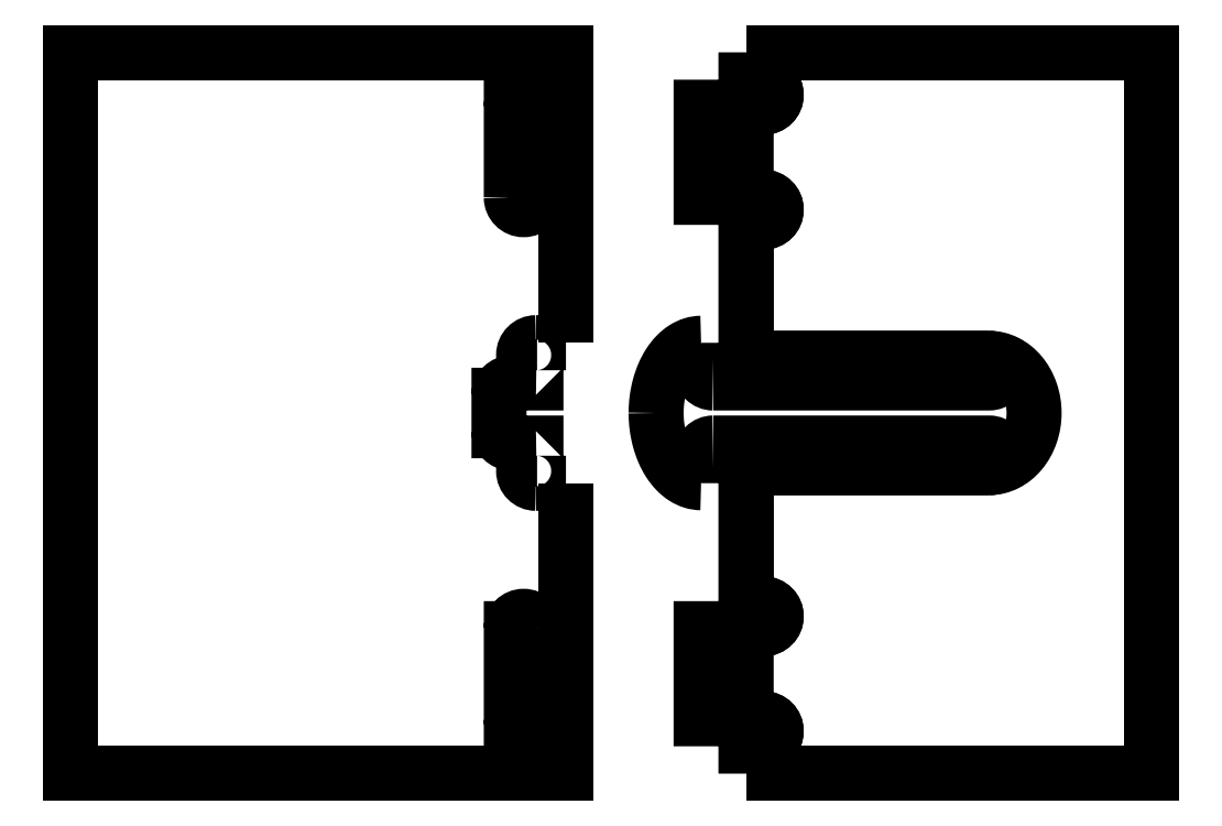
<metadata>
{"format":"dxf","ext":"dxf","renderer":"ezdxf+matplotlib","layout":"modelspace","background":"white","min_lineweight":24,"dpi":150}
</metadata>
<code>
0
SECTION
2
ENTITIES
0
POLYLINE
8
1
10
0
20
0
30
0
66
1
70
0
0
VERTEX
8
1
10
264.6
20
168.2
30
0
42
1
0
VERTEX
8
1
10
256.4
20
168.2
30
0
0
VERTEX
8
1
10
256.4
20
168.2
30
0
0
VERTEX
8
1
10
256.4
20
138.2
30
0
0
VERTEX
8
1
10
256.4
20
138.2
30
0
42
1
0
VERTEX
8
1
10
264.6
20
138.2
30
0
0
VERTEX
8
1
10
264.6
20
138.2
30
0
0
VERTEX
8
1
10
264.6
20
168.2
30
0
0
VERTEX
8
1
10
264.6
20
168.2
30
0
0
SEQEND
8
1
0
POLYLINE
8
1
10
0
20
0
30
0
66
1
70
0
0
VERTEX
8
1
10
274.6
20
263.4
30
0
0
VERTEX
8
1
10
264.6
20
263.4
30
0
0
VERTEX
8
1
10
264.6
20
263.4
30
0
42
1
0
VERTEX
8
1
10
264.6
20
255.2
30
0
0
VERTEX
8
1
10
264.6
20
255.2
30
0
0
VERTEX
8
1
10
264.6
20
250
30
0
0
VERTEX
8
1
10
256.4
20
250
30
0
0
VERTEX
8
1
10
256.4
20
250
30
0
42
0.4142
0
VERTEX
8
1
10
252.3
20
245.9
30
0
0
VERTEX
8
1
10
252.3
20
245.9
30
0
0
VERTEX
8
1
10
252.3
20
234.1
30
0
0
VERTEX
8
1
10
252.3
20
234.1
30
0
42
0.4142
0
VERTEX
8
1
10
256.4
20
230
30
0
0
VERTEX
8
1
10
256.4
20
230
30
0
0
VERTEX
8
1
10
264.6
20
230
30
0
0
VERTEX
8
1
10
264.6
20
224.8
30
0
0
VERTEX
8
1
10
264.6
20
224.8
30
0
42
1
0
VERTEX
8
1
10
264.6
20
216.6
30
0
0
VERTEX
8
1
10
264.6
20
216.6
30
0
0
VERTEX
8
1
10
274.6
20
216.6
30
0
0
SEQEND
8
1
0
POLYLINE
8
1
10
0
20
0
30
0
66
1
70
0
0
VERTEX
8
1
10
274.6
20
263.4
30
0
0
VERTEX
8
1
10
274.6
20
360
30
0
0
VERTEX
8
1
10
274.6
20
360
30
0
0
VERTEX
8
1
10
109.6
20
360
30
0
0
VERTEX
8
1
10
109.6
20
360
30
0
0
VERTEX
8
1
10
109.6
20
120
30
0
0
VERTEX
8
1
10
109.6
20
120
30
0
0
VERTEX
8
1
10
274.6
20
120
30
0
0
VERTEX
8
1
10
274.6
20
120
30
0
0
VERTEX
8
1
10
274.6
20
216.6
30
0
0
SEQEND
8
1
0
POLYLINE
8
1
10
0
20
0
30
0
66
1
70
0
0
VERTEX
8
1
10
334.6
20
360
30
0
0
VERTEX
8
1
10
469.6
20
360
30
0
0
VERTEX
8
1
10
469.6
20
360
30
0
0
VERTEX
8
1
10
469.6
20
120
30
0
0
VERTEX
8
1
10
469.6
20
120
30
0
0
VERTEX
8
1
10
334.6
20
120
30
0
0
SEQEND
8
1
0
POLYLINE
8
1
10
0
20
0
30
0
66
1
70
0
0
VERTEX
8
1
10
334.6
20
360
30
0
0
VERTEX
8
1
10
334.6
20
350
30
0
0
VERTEX
8
1
10
334.6
20
350
30
0
0
VERTEX
8
1
10
340.5
20
350
30
0
0
VERTEX
8
1
10
340.5
20
350
30
0
42
-1
0
VERTEX
8
1
10
340.5
20
341.8
30
0
0
VERTEX
8
1
10
340.5
20
341.8
30
0
0
VERTEX
8
1
10
334.6
20
341.8
30
0
0
VERTEX
8
1
10
334.6
20
341.8
30
0
0
VERTEX
8
1
10
319.6
20
341.8
30
0
0
VERTEX
8
1
10
319.6
20
341.8
30
0
0
VERTEX
8
1
10
319.6
20
311.8
30
0
0
VERTEX
8
1
10
319.6
20
311.8
30
0
0
VERTEX
8
1
10
334.6
20
311.8
30
0
0
VERTEX
8
1
10
334.6
20
311.8
30
0
0
VERTEX
8
1
10
340.5
20
311.8
30
0
0
VERTEX
8
1
10
340.5
20
311.8
30
0
42
-1
0
VERTEX
8
1
10
340.5
20
303.6
30
0
0
VERTEX
8
1
10
340.5
20
303.6
30
0
0
VERTEX
8
1
10
334.6
20
303.6
30
0
0
VERTEX
8
1
10
334.6
20
303.6
30
0
0
VERTEX
8
1
10
334.6
20
258.2
30
0
0
VERTEX
8
1
10
334.6
20
258.2
30
0
0
VERTEX
8
1
10
415.5
20
258.2
30
0
0
VERTEX
8
1
10
415.5
20
258.2
30
0
42
-1
0
VERTEX
8
1
10
415.5
20
250
30
0
0
VERTEX
8
1
10
415.5
20
250
30
0
0
VERTEX
8
1
10
323.7
20
250
30
0
0
VERTEX
8
1
10
323.7
20
250
30
0
42
-0.4142
0
VERTEX
8
1
10
319.6
20
254.1
30
0
0
VERTEX
8
1
10
319.6
20
254.1
30
0
0
VERTEX
8
1
10
319.6
20
263.2
30
0
0
SEQEND
8
1
0
POLYLINE
8
1
10
0
20
0
30
0
66
1
70
0
0
VERTEX
8
1
10
319.6
20
263.2
30
0
42
0.07492
0
VERTEX
8
1
10
316.7
20
262.8
30
0
42
0.06799
0
VERTEX
8
1
10
313.9
20
261.4
30
0
42
0.05802
0
VERTEX
8
1
10
311.3
20
259.3
30
0
42
0.04863
0
VERTEX
8
1
10
309
20
256.4
30
0
42
0.04134
0
VERTEX
8
1
10
307.1
20
252.9
30
0
42
0.03629
0
VERTEX
8
1
10
305.8
20
248.9
30
0
42
0.03316
0
VERTEX
8
1
10
304.9
20
244.5
30
0
42
0.03166
0
VERTEX
8
1
10
304.6
20
240
30
0
42
0.03166
0
SEQEND
8
1
0
POLYLINE
8
1
10
0
20
0
30
0
66
1
70
0
0
VERTEX
8
1
10
304.6
20
240
30
0
42
0.03166
0
VERTEX
8
1
10
304.9
20
235.5
30
0
42
0.03316
0
VERTEX
8
1
10
305.8
20
231.1
30
0
42
0.03629
0
VERTEX
8
1
10
307.1
20
227.1
30
0
42
0.04134
0
VERTEX
8
1
10
309
20
223.6
30
0
42
0.04863
0
VERTEX
8
1
10
311.3
20
220.7
30
0
42
0.05802
0
VERTEX
8
1
10
313.9
20
218.6
30
0
42
0.06799
0
VERTEX
8
1
10
316.7
20
217.2
30
0
42
0.07492
0
VERTEX
8
1
10
319.6
20
216.8
30
0
42
0.07492
0
SEQEND
8
1
0
POLYLINE
8
1
10
0
20
0
30
0
66
1
70
0
0
VERTEX
8
1
10
319.6
20
216.8
30
0
0
VERTEX
8
1
10
319.6
20
225.9
30
0
0
VERTEX
8
1
10
319.6
20
225.9
30
0
42
-0.4142
0
VERTEX
8
1
10
323.7
20
230
30
0
0
VERTEX
8
1
10
323.7
20
230
30
0
0
VERTEX
8
1
10
415.5
20
230
30
0
0
VERTEX
8
1
10
415.5
20
230
30
0
42
-0.9984
0
VERTEX
8
1
10
415.5
20
221.8
30
0
0
VERTEX
8
1
10
415.5
20
221.8
30
0
0
VERTEX
8
1
10
334.6
20
221.8
30
0
0
VERTEX
8
1
10
334.6
20
221.8
30
0
0
VERTEX
8
1
10
334.6
20
176.4
30
0
0
VERTEX
8
1
10
334.6
20
176.4
30
0
0
VERTEX
8
1
10
340.5
20
176.4
30
0
0
VERTEX
8
1
10
340.5
20
176.4
30
0
42
-1
0
VERTEX
8
1
10
340.5
20
168.2
30
0
0
VERTEX
8
1
10
340.5
20
168.2
30
0
0
VERTEX
8
1
10
334.6
20
168.2
30
0
0
VERTEX
8
1
10
334.6
20
168.2
30
0
0
VERTEX
8
1
10
319.6
20
168.2
30
0
0
VERTEX
8
1
10
319.6
20
168.2
30
0
0
VERTEX
8
1
10
319.6
20
138.2
30
0
0
VERTEX
8
1
10
319.6
20
138.2
30
0
0
VERTEX
8
1
10
334.6
20
138.2
30
0
0
VERTEX
8
1
10
334.6
20
138.2
30
0
0
VERTEX
8
1
10
340.5
20
138.2
30
0
0
VERTEX
8
1
10
340.5
20
138.2
30
0
42
-1
0
VERTEX
8
1
10
340.5
20
130
30
0
0
VERTEX
8
1
10
340.5
20
130
30
0
0
VERTEX
8
1
10
334.6
20
130
30
0
0
VERTEX
8
1
10
334.6
20
130
30
0
0
VERTEX
8
1
10
334.6
20
120
30
0
0
SEQEND
8
1
0
POLYLINE
8
1
10
0
20
0
30
0
66
1
70
0
0
VERTEX
8
1
10
334.6
20
360
30
0
0
VERTEX
8
1
10
334.6
20
350
30
0
0
VERTEX
8
1
10
334.6
20
350
30
0
0
VERTEX
8
1
10
340.5
20
350
30
0
0
VERTEX
8
1
10
340.5
20
350
30
0
42
-1
0
VERTEX
8
1
10
340.5
20
341.8
30
0
0
VERTEX
8
1
10
340.5
20
341.8
30
0
0
VERTEX
8
1
10
334.6
20
341.8
30
0
0
VERTEX
8
1
10
334.6
20
341.8
30
0
0
VERTEX
8
1
10
334.6
20
311.8
30
0
0
VERTEX
8
1
10
334.6
20
311.8
30
0
0
VERTEX
8
1
10
340.5
20
311.8
30
0
0
VERTEX
8
1
10
340.5
20
311.8
30
0
42
-1
0
VERTEX
8
1
10
340.5
20
303.6
30
0
0
VERTEX
8
1
10
340.5
20
303.6
30
0
0
VERTEX
8
1
10
334.6
20
303.6
30
0
0
VERTEX
8
1
10
334.6
20
303.6
30
0
0
VERTEX
8
1
10
334.6
20
258.2
30
0
0
VERTEX
8
1
10
334.6
20
258.2
30
0
0
VERTEX
8
1
10
415.5
20
258.2
30
0
0
SEQEND
8
1
0
POLYLINE
8
1
10
0
20
0
30
0
66
1
70
0
0
VERTEX
8
1
10
415.5
20
258.2
30
0
42
-0.05927
0
VERTEX
8
1
10
418.4
20
257.8
30
0
42
-0.05729
0
VERTEX
8
1
10
421.2
20
256.8
30
0
42
-0.05394
0
VERTEX
8
1
10
423.8
20
255.1
30
0
42
-0.0501
0
VERTEX
8
1
10
426.1
20
252.9
30
0
42
-0.04652
0
VERTEX
8
1
10
428
20
250.1
30
0
42
-0.04363
0
VERTEX
8
1
10
429.3
20
247
30
0
42
-0.04165
0
VERTEX
8
1
10
430.2
20
243.5
30
0
42
-0.04065
0
VERTEX
8
1
10
430.5
20
240
30
0
42
-0.04065
0
VERTEX
8
1
10
430.2
20
236.4
30
0
42
-0.04165
0
VERTEX
8
1
10
429.3
20
233
30
0
42
-0.04363
0
VERTEX
8
1
10
428
20
229.9
30
0
42
-0.04652
0
VERTEX
8
1
10
426.1
20
227.1
30
0
42
-0.0501
0
VERTEX
8
1
10
423.8
20
224.9
30
0
42
-0.05394
0
VERTEX
8
1
10
421.2
20
223.2
30
0
42
-0.05729
0
VERTEX
8
1
10
418.4
20
222.1
30
0
42
-0.05927
0
VERTEX
8
1
10
415.5
20
221.8
30
0
42
-0.05927
0
SEQEND
8
1
0
POLYLINE
8
1
10
0
20
0
30
0
66
1
70
0
0
VERTEX
8
1
10
415.5
20
221.8
30
0
0
VERTEX
8
1
10
334.6
20
221.8
30
0
0
VERTEX
8
1
10
334.6
20
221.8
30
0
0
VERTEX
8
1
10
334.6
20
176.4
30
0
0
VERTEX
8
1
10
334.6
20
176.4
30
0
0
VERTEX
8
1
10
340.5
20
176.4
30
0
0
VERTEX
8
1
10
340.5
20
176.4
30
0
42
-1
0
VERTEX
8
1
10
340.5
20
168.2
30
0
0
VERTEX
8
1
10
340.5
20
168.2
30
0
0
VERTEX
8
1
10
334.6
20
168.2
30
0
0
VERTEX
8
1
10
334.6
20
168.2
30
0
0
VERTEX
8
1
10
334.6
20
138.2
30
0
0
VERTEX
8
1
10
334.6
20
138.2
30
0
0
VERTEX
8
1
10
340.5
20
138.2
30
0
0
VERTEX
8
1
10
340.5
20
138.2
30
0
42
-1
0
VERTEX
8
1
10
340.5
20
130
30
0
0
VERTEX
8
1
10
340.5
20
130
30
0
0
VERTEX
8
1
10
334.6
20
130
30
0
0
VERTEX
8
1
10
334.6
20
130
30
0
0
VERTEX
8
1
10
334.6
20
120
30
0
0
SEQEND
8
1
0
POLYLINE
8
1
10
0
20
0
30
0
66
1
70
0
0
VERTEX
8
1
10
256.4
20
311.8
30
0
42
1
0
VERTEX
8
1
10
264.6
20
311.8
30
0
0
VERTEX
8
1
10
264.6
20
311.8
30
0
0
VERTEX
8
1
10
264.6
20
341.8
30
0
0
VERTEX
8
1
10
264.6
20
341.8
30
0
42
1
0
VERTEX
8
1
10
256.4
20
341.8
30
0
0
VERTEX
8
1
10
256.4
20
341.8
30
0
0
VERTEX
8
1
10
256.4
20
311.8
30
0
0
VERTEX
8
1
10
256.4
20
311.8
30
0
0
SEQEND
8
1
0
ENDSEC
0
EOF

</code>
